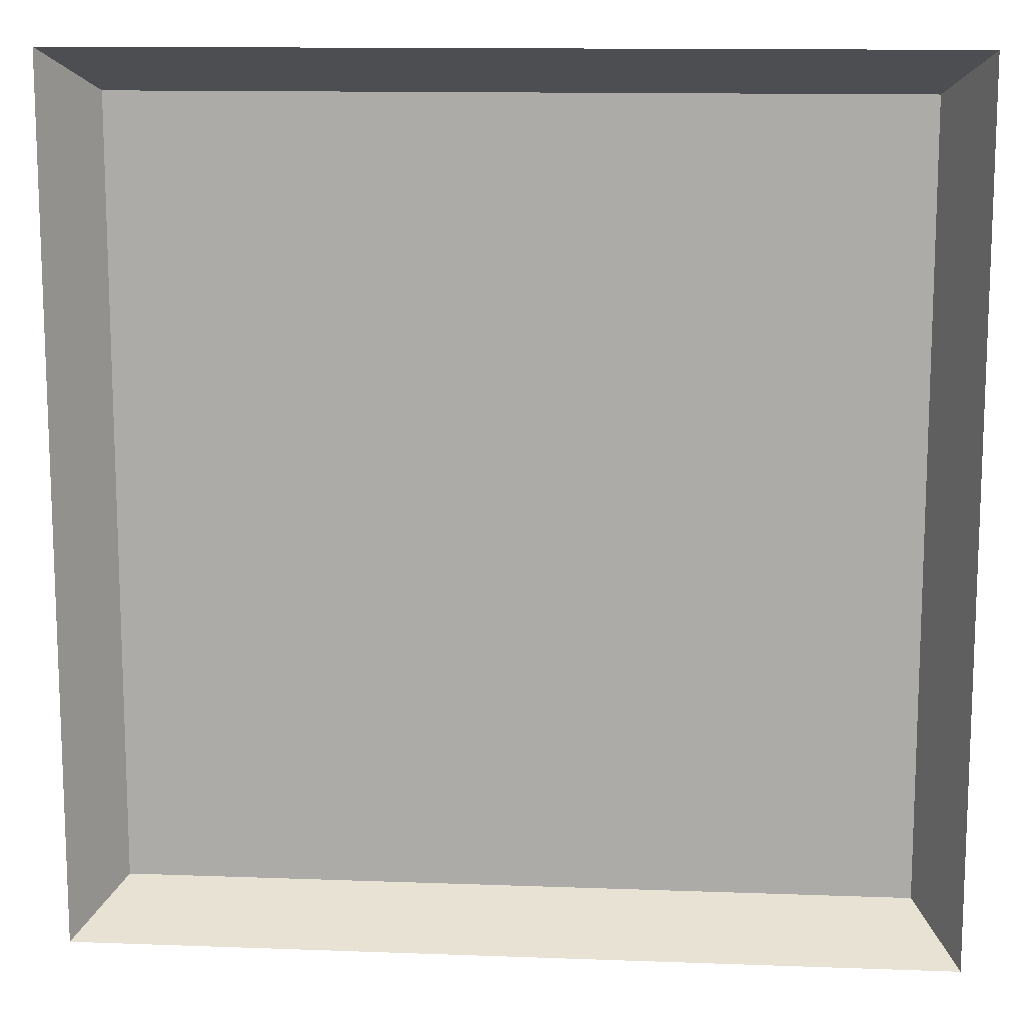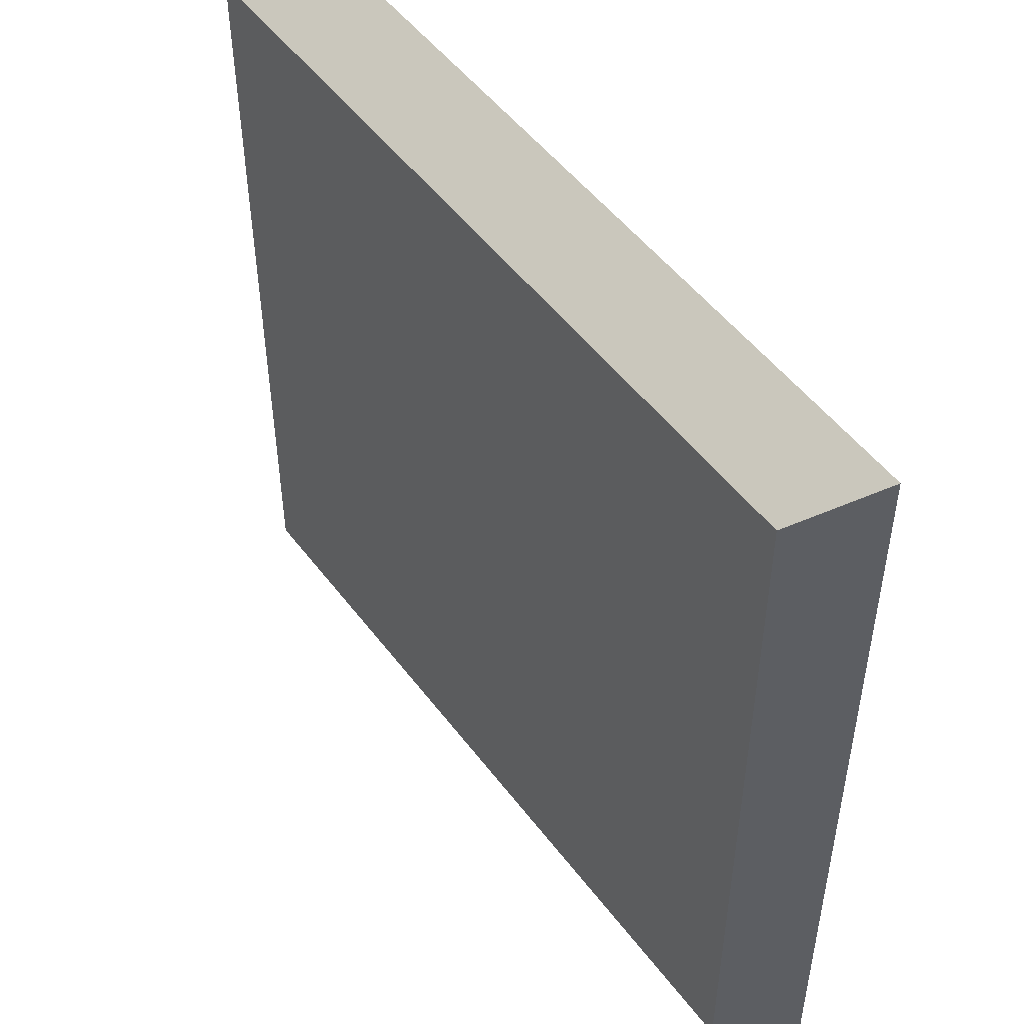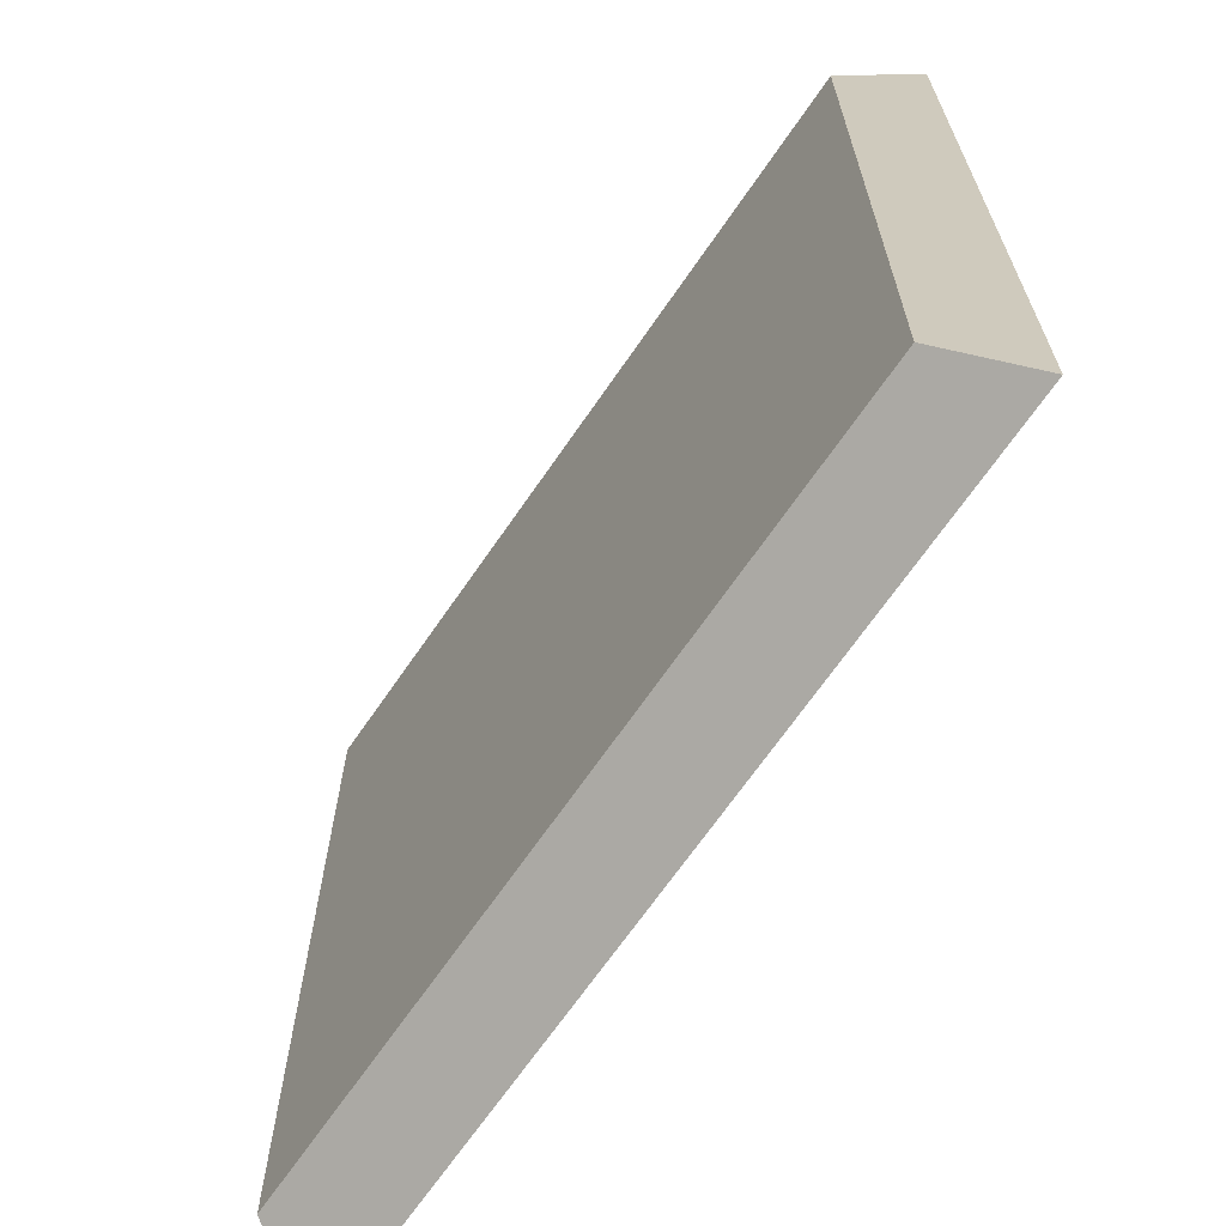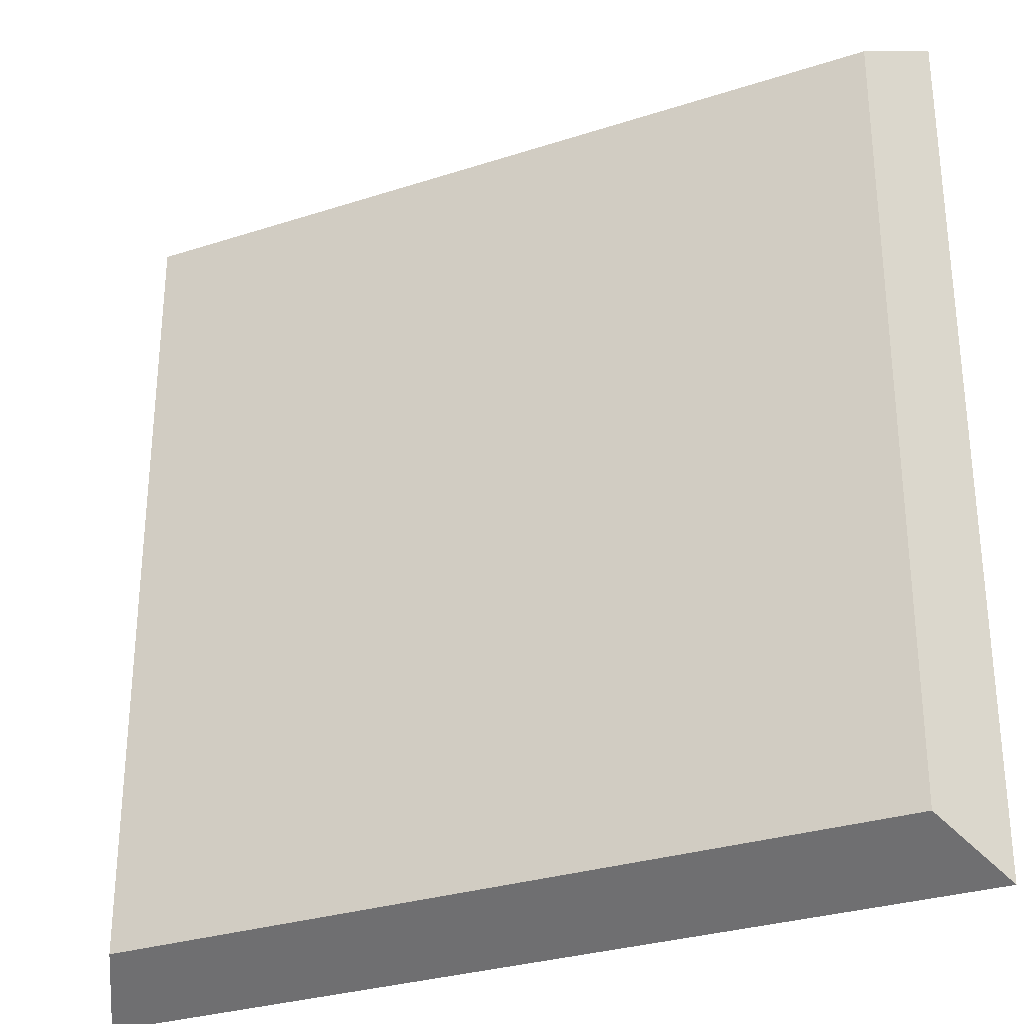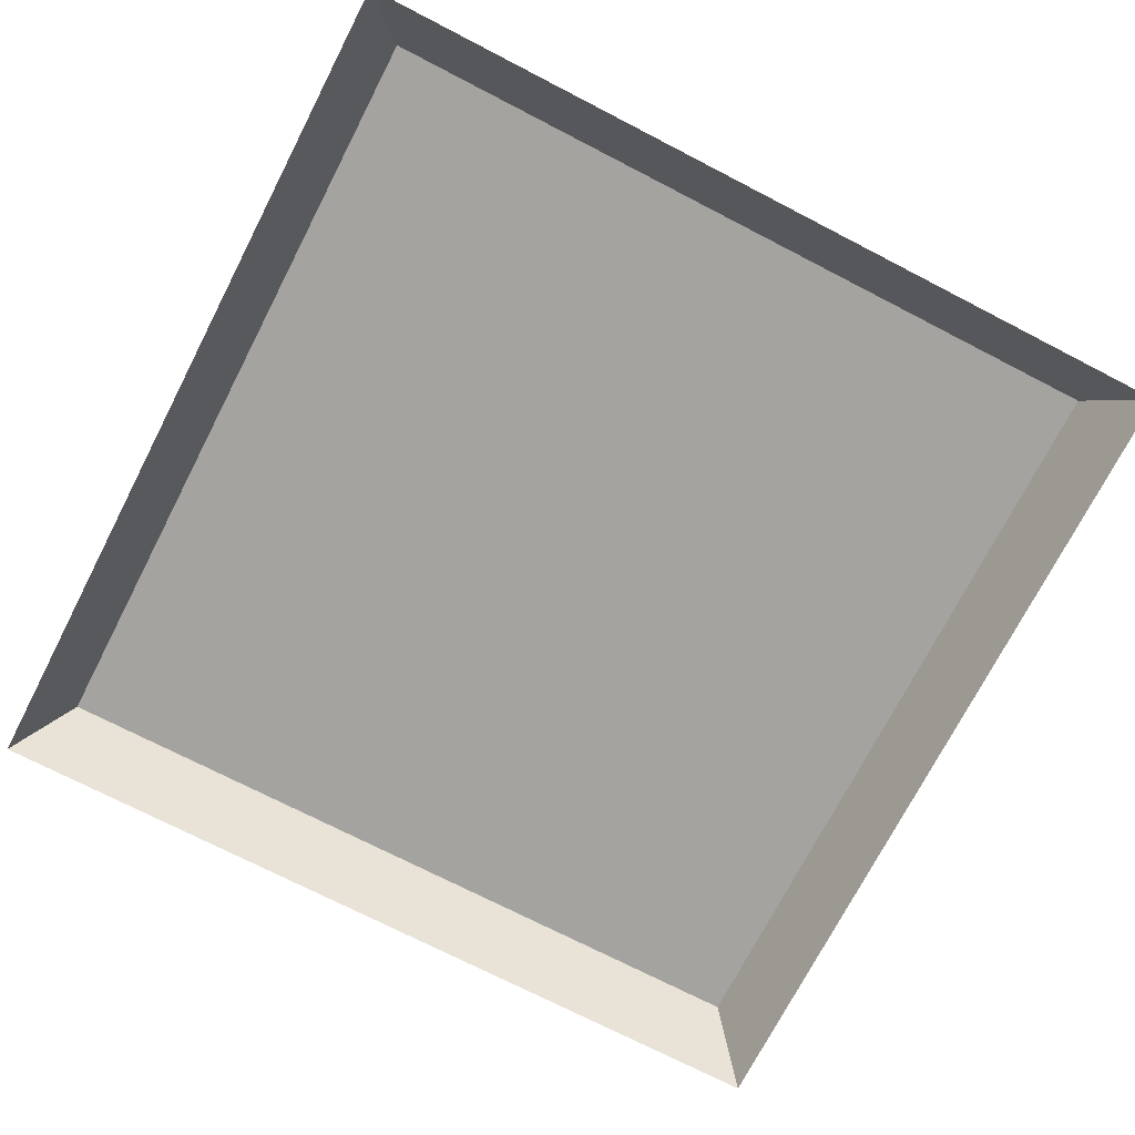
<metadata>
{"format":"obj","ext":"obj","renderer":"f3d","projection":"perspective","resolution":1024,"background":"white","views":[{"elev":12.8,"azim":4.9,"up":"+Z"},{"elev":50.5,"azim":-125.6,"up":"+Z"},{"elev":-67.7,"azim":-124.4,"up":"+Z"},{"elev":-29.7,"azim":-154.5,"up":"+Z"},{"elev":-73.0,"azim":-27.3,"up":"+Y"}]}
</metadata>
<code>
o mesh40/mesh40-geometry#mesh40-geometry
v 0.2367 -0.1479 0.09299
v 0.2376 -0.1479 0.09153
v 0.2362 -0.1479 0.09224
v 0.238 -0.1479 0.09214
v 0.2362 -0.1479 0.0907
v 0.235 -0.1479 0.09967
v 0.2379 -0.1479 0.09365
v 0.238 -0.1479 0.09077
v 0.2367 -0.1479 0.08994
v 0.235 -0.1479 0.08424
v 0.2421 -0.1479 0.09967
v 0.2388 -0.1479 0.09365
v 0.2346 -0.1479 0.08426
v 0.2421 -0.1479 0.1005
v 0.2379 -0.1479 0.08929
v 0.2387 -0.1479 0.09212
v 0.2421 -0.1479 0.08424
v 0.2346 -0.1479 0.09965
v 0.2349 -0.1479 0.08341
v 0.2349 -0.1479 0.1005
v 0.2424 -0.1479 0.09965
v 0.24 -0.1479 0.09299
v 0.2388 -0.1479 0.08929
v 0.2387 -0.1479 0.09079
v 0.2421 -0.1479 0.08341
v 0.2343 -0.1479 0.08433
v 0.2345 -0.1479 0.08344
v 0.255 -0.1479 0.1364
v 0.2426 -0.1479 0.1005
v 0.2405 -0.1479 0.09224
v 0.2391 -0.1479 0.09149
v 0.2424 -0.1479 0.08426
v 0.2343 -0.1479 0.09958
v 0.2345 -0.1479 0.1005
v 0.255 -0.1479 0.07393
v 0.2428 -0.1479 0.09958
v 0.2405 -0.1479 0.0907
v 0.2401 -0.1479 0.08994
v 0.2426 -0.1479 0.08344
v 0.2339 -0.1479 0.08444
v 0.2341 -0.1479 0.08353
v 0.2341 -0.1479 0.1004
v 0.243 -0.1479 0.1004
v 0.2428 -0.1479 0.08433
v 0.2339 -0.1479 0.09947
v 0.2336 -0.1479 0.08368
v 0.243 -0.1479 0.08353
v 0.2336 -0.1479 0.1002
v 0.2434 -0.1479 0.1002
v 0.2431 -0.1479 0.09947
v 0.2336 -0.1479 0.08459
v 0.2165 -0.1479 0.0889
v 0.2434 -0.1479 0.08368
v 0.2332 -0.1479 0.1
v 0.2336 -0.1479 0.09932
v 0.2438 -0.1479 0.1
v 0.2431 -0.1479 0.08444
v 0.2164 -0.1479 0.08754
v 0.2332 -0.1479 0.08388
v 0.2333 -0.1479 0.08478
v 0.2438 -0.1479 0.08388
v 0.2328 -0.1479 0.09978
v 0.2333 -0.1479 0.09913
v 0.2442 -0.1479 0.09978
v 0.2437 -0.1479 0.09913
v 0.2434 -0.1479 0.09932
v 0.216 -0.1479 0.08631
v 0.2164 -0.1479 0.09026
v 0.2328 -0.1479 0.08413
v 0.2434 -0.1479 0.08459
v 0.2437 -0.1479 0.08478
v 0.2442 -0.1479 0.08413
v 0.2325 -0.1479 0.09948
v 0.2329 -0.1479 0.09864
v 0.2331 -0.1479 0.0989
v 0.2446 -0.1479 0.09948
v 0.244 -0.1479 0.0989
v 0.2153 -0.1479 0.08525
v 0.2325 -0.1479 0.08443
v 0.2329 -0.1479 0.08527
v 0.2331 -0.1479 0.08501
v 0.244 -0.1479 0.08501
v 0.2446 -0.1479 0.08443
v 0.2322 -0.1479 0.09914
v 0.2325 -0.1479 0.09804
v 0.2327 -0.1479 0.09835
v 0.2449 -0.1479 0.09914
v 0.2444 -0.1479 0.09835
v 0.2442 -0.1479 0.09864
v 0.2145 -0.1479 0.08443
v 0.216 -0.1479 0.09151
v 0.232 -0.1479 0.09876
v 0.2322 -0.1479 0.08477
v 0.2325 -0.1479 0.08587
v 0.2327 -0.1479 0.08556
v 0.2442 -0.1479 0.08527
v 0.2444 -0.1479 0.08556
v 0.2449 -0.1479 0.08477
v 0.2323 -0.1479 0.09737
v 0.2324 -0.1479 0.09771
v 0.2451 -0.1479 0.09876
v 0.2447 -0.1479 0.09771
v 0.2445 -0.1479 0.09804
v 0.2137 -0.1479 0.08397
v 0.2145 -0.1479 0.09339
v 0.2153 -0.1479 0.09258
v 0.2318 -0.1479 0.09835
v 0.232 -0.1479 0.08515
v 0.2323 -0.1479 0.08654
v 0.2324 -0.1479 0.0862
v 0.2445 -0.1479 0.08587
v 0.2447 -0.1479 0.0862
v 0.2451 -0.1479 0.08515
v 0.2323 -0.1479 0.09703
v 0.2453 -0.1479 0.09835
v 0.2447 -0.1479 0.09737
v 0.2127 -0.1479 0.08365
v 0.2318 -0.1479 0.08556
v 0.2316 -0.1479 0.09792
v 0.2323 -0.1479 0.08688
v 0.2447 -0.1479 0.08654
v 0.2453 -0.1479 0.08556
v 0.2455 -0.1479 0.09792
v 0.2447 -0.1479 0.08688
v 0.2447 -0.1479 0.09703
v 0.2114 -0.1479 0.08347
v 0.2129 -0.1479 0.08773
v 0.2137 -0.1479 0.09385
v 0.2316 -0.1479 0.08599
v 0.2315 -0.1479 0.09748
v 0.2455 -0.1479 0.08599
v 0.2455 -0.1479 0.09748
v 0.2095 -0.1479 0.08341
v 0.2122 -0.1479 0.08684
v 0.2126 -0.1479 0.08723
v 0.2132 -0.1479 0.08909
v 0.2127 -0.1479 0.09416
v 0.2315 -0.1479 0.08643
v 0.2315 -0.1479 0.09705
v 0.2455 -0.1479 0.08643
v 0.2456 -0.1479 0.09705
v 0.2046 -0.1479 0.08341
v 0.2108 -0.1479 0.08635
v 0.2129 -0.1479 0.09035
v 0.2095 -0.1479 0.0944
v 0.2315 -0.1479 0.08686
v 0.2456 -0.1479 0.08686
v 0.1926 -0.1479 0.07393
v 0.2078 -0.1479 0.08619
v 0.2087 -0.1479 0.08619
v 0.2109 -0.1479 0.0916
v 0.2123 -0.1479 0.09116
v 0.2089 -0.1479 0.0944
v 0.2046 -0.1479 0.1033
v 0.2585 -0.154 0.07046
v 0.2076 -0.1479 0.0944
v 0.1926 -0.1479 0.1364
v 0.2076 -0.1479 0.1033
v 0.1891 -0.154 0.07046
v 0.2078 -0.1479 0.09174
v 0.2087 -0.1479 0.09174
v 0.2585 -0.154 0.1398
v 0.1891 -0.154 0.1398
f 1 2 3
f 2 1 4
f 8 2 4
f 2 9 5
f 12 4 7
f 9 2 8
f 4 12 8
f 6 14 11
f 8 12 16
f 19 13 10
f 6 20 14
f 11 14 21
f 8 23 15
f 24 8 16
f 25 10 17
f 18 20 6
f 27 13 19
f 19 10 25
f 21 14 29
f 23 8 24
f 31 16 22
f 16 31 24
f 25 17 32
f 27 26 13
f 18 34 20
f 21 29 36
f 31 22 30
f 31 38 24
f 25 32 39
f 33 34 18
f 41 26 27
f 36 29 43
f 38 31 37
f 39 32 44
f 41 40 26
f 33 42 34
f 36 43 50
f 39 44 47
f 45 42 33
f 41 51 40
f 46 51 41
f 55 48 42
f 50 43 49
f 47 44 57
f 55 42 45
f 46 60 51
f 47 57 53
f 63 54 48
f 63 48 55
f 65 49 56
f 50 49 66
f 58 68 52
f 59 60 46
f 53 57 70
f 53 71 61
f 74 62 54
f 75 54 63
f 77 56 64
f 66 49 65
f 65 56 77
f 67 68 58
f 69 80 59
f 59 81 60
f 53 70 71
f 61 71 82
f 61 82 72
f 85 73 62
f 86 62 74
f 74 54 75
f 88 64 76
f 77 64 89
f 78 91 67
f 67 91 68
f 79 94 69
f 69 95 80
f 59 80 81
f 72 82 96
f 72 97 83
f 99 84 73
f 100 73 85
f 85 62 86
f 102 76 87
f 89 64 88
f 88 76 103
f 90 105 78
f 78 106 91
f 93 109 79
f 79 110 94
f 69 94 95
f 72 96 97
f 83 97 111
f 83 112 98
f 108 92 84
f 114 84 99
f 99 73 100
f 98 87 101
f 103 76 102
f 102 87 116
f 104 105 90
f 78 105 106
f 118 107 92
f 108 84 93
f 109 93 120
f 79 109 110
f 83 111 112
f 98 112 121
f 98 101 113
f 118 92 108
f 93 84 114
f 113 101 115
f 98 124 87
f 116 87 125
f 117 127 104
f 104 128 105
f 129 107 118
f 129 119 107
f 120 93 114
f 98 121 124
f 113 115 122
f 122 115 123
f 125 87 124
f 126 134 117
f 117 135 127
f 104 127 136
f 104 136 128
f 138 119 129
f 138 130 119
f 122 123 131
f 131 123 132
f 133 143 126
f 126 143 134
f 117 134 135
f 144 128 136
f 144 137 128
f 146 130 138
f 130 146 139
f 131 132 140
f 140 132 141
f 142 149 133
f 133 150 143
f 151 145 137
f 152 137 144
f 140 141 147
f 142 156 149
f 133 149 150
f 151 153 145
f 151 137 152
f 158 142 154
f 142 158 156
f 149 156 160
f 153 160 156
f 161 153 151
f 160 153 161
f 3 2 1
f 4 1 2
f 3 5 2
f 1 6 3
f 7 1 4
f 4 2 8
f 5 9 2
f 3 10 5
f 3 6 10
f 11 6 1
f 7 11 1
f 7 4 12
f 8 2 9
f 8 12 4
f 5 10 9
f 10 6 13
f 11 14 6
f 12 11 7
f 9 15 8
f 16 12 8
f 17 9 10
f 6 18 13
f 10 13 19
f 14 20 6
f 21 14 11
f 22 11 12
f 15 23 8
f 15 9 17
f 12 16 22
f 16 8 24
f 17 10 25
f 13 18 26
f 6 20 18
f 19 13 27
f 25 10 19
f 14 28 20
f 29 14 21
f 21 11 17
f 30 11 22
f 24 8 23
f 23 15 17
f 22 16 31
f 24 31 16
f 32 17 25
f 18 33 26
f 13 26 27
f 20 34 18
f 19 27 35
f 25 19 35
f 20 28 34
f 29 28 14
f 36 29 21
f 11 37 17
f 32 21 17
f 37 11 30
f 30 22 31
f 24 23 38
f 38 23 17
f 24 38 31
f 39 32 25
f 26 33 40
f 18 34 33
f 27 26 41
f 27 41 35
f 39 25 35
f 34 28 42
f 43 28 29
f 43 29 36
f 36 21 32
f 37 38 17
f 30 31 37
f 37 31 38
f 44 32 39
f 33 45 40
f 26 40 41
f 34 42 33
f 41 46 35
f 47 39 35
f 42 28 48
f 49 28 43
f 50 43 36
f 44 36 32
f 47 44 39
f 40 45 51
f 33 42 45
f 40 51 41
f 46 52 35
f 41 51 46
f 53 47 35
f 48 28 54
f 42 48 55
f 56 28 49
f 49 43 50
f 50 36 44
f 57 44 47
f 45 55 51
f 45 42 55
f 52 58 35
f 59 52 46
f 51 60 46
f 53 57 47
f 61 53 35
f 54 28 62
f 48 54 63
f 55 48 63
f 64 28 56
f 56 49 65
f 66 49 50
f 57 50 44
f 51 55 60
f 58 67 35
f 52 68 58
f 69 52 59
f 46 60 59
f 70 57 53
f 61 71 53
f 72 61 35
f 62 28 73
f 54 62 74
f 63 54 75
f 55 63 60
f 76 28 64
f 64 56 77
f 65 49 66
f 77 56 65
f 66 50 57
f 67 78 35
f 58 68 67
f 52 28 68
f 79 52 69
f 59 80 69
f 60 81 59
f 70 66 57
f 71 70 53
f 82 71 61
f 72 82 61
f 83 72 35
f 73 28 84
f 62 73 85
f 74 62 86
f 75 54 74
f 63 75 81
f 60 63 81
f 87 28 76
f 76 64 88
f 89 64 77
f 65 66 70
f 77 65 71
f 78 90 35
f 67 91 78
f 68 91 67
f 68 28 91
f 92 28 52
f 93 52 79
f 69 94 79
f 80 95 69
f 81 80 59
f 71 65 70
f 82 77 71
f 96 82 72
f 83 97 72
f 98 83 35
f 84 28 92
f 73 84 99
f 85 73 100
f 86 62 85
f 74 86 95
f 75 74 80
f 81 75 80
f 101 28 87
f 87 76 102
f 88 64 89
f 103 76 88
f 89 77 82
f 90 104 35
f 78 105 90
f 91 106 78
f 91 28 106
f 107 92 52
f 108 52 93
f 79 109 93
f 94 110 79
f 95 94 69
f 80 74 95
f 96 89 82
f 97 96 72
f 111 97 83
f 98 112 83
f 113 98 35
f 84 92 108
f 99 84 114
f 100 73 99
f 85 100 110
f 86 85 94
f 95 86 94
f 115 28 101
f 101 87 98
f 102 76 103
f 116 87 102
f 88 89 96
f 103 88 97
f 104 117 35
f 90 105 104
f 106 105 78
f 106 28 105
f 92 107 118
f 119 107 52
f 118 52 108
f 93 84 108
f 120 93 109
f 110 109 79
f 94 85 110
f 97 88 96
f 111 103 97
f 112 111 83
f 121 112 98
f 113 101 98
f 122 113 35
f 108 92 118
f 114 84 93
f 114 120 99
f 100 99 109
f 110 100 109
f 123 28 115
f 115 101 113
f 87 124 98
f 102 103 111
f 125 87 116
f 116 102 112
f 117 126 35
f 104 127 117
f 105 128 104
f 105 28 128
f 118 107 129
f 107 119 129
f 130 119 52
f 129 52 118
f 114 93 120
f 109 99 120
f 112 102 111
f 121 116 112
f 124 121 98
f 122 115 113
f 131 122 35
f 132 28 123
f 123 115 122
f 124 87 125
f 125 116 121
f 126 133 35
f 117 134 126
f 127 135 117
f 136 127 104
f 128 136 104
f 128 28 137
f 129 119 138
f 119 130 138
f 139 130 52
f 138 52 129
f 124 125 121
f 131 123 122
f 140 131 35
f 141 28 132
f 132 123 131
f 133 142 35
f 126 143 133
f 134 143 126
f 135 134 117
f 127 144 135
f 136 144 127
f 136 128 144
f 137 28 145
f 128 137 144
f 138 130 146
f 139 146 130
f 139 52 146
f 146 52 138
f 140 132 131
f 147 140 35
f 147 28 141
f 141 132 140
f 35 142 148
f 133 149 142
f 143 150 133
f 134 151 143
f 135 152 134
f 144 152 135
f 145 28 153
f 137 145 151
f 144 137 152
f 147 141 140
f 28 147 35
f 154 148 142
f 35 148 155
f 149 156 142
f 150 149 133
f 143 151 150
f 152 151 134
f 153 28 156
f 145 153 151
f 152 137 151
f 35 155 28
f 148 154 157
f 154 142 158
f 159 155 148
f 156 158 142
f 160 156 149
f 150 161 149
f 151 161 150
f 156 28 158
f 156 160 153
f 151 153 161
f 162 28 155
f 28 157 154
f 148 157 159
f 158 28 154
f 160 149 161
f 161 153 160
f 162 163 28
f 157 28 163
f 163 159 157
f 2 5 3
f 3 6 1
f 4 1 7
f 5 10 3
f 10 6 3
f 1 6 11
f 1 11 7
f 9 10 5
f 13 6 10
f 7 11 12
f 8 15 9
f 10 9 17
f 13 18 6
f 12 11 22
f 17 9 15
f 22 16 12
f 26 18 13
f 20 28 14
f 17 11 21
f 22 11 30
f 17 15 23
f 26 33 18
f 35 27 19
f 35 19 25
f 34 28 20
f 14 28 29
f 17 37 11
f 17 21 32
f 30 11 37
f 38 23 24
f 17 23 38
f 40 33 26
f 35 41 27
f 35 25 39
f 42 28 34
f 29 28 43
f 32 21 36
f 17 38 37
f 37 31 30
f 40 45 33
f 35 46 41
f 35 39 47
f 48 28 42
f 43 28 49
f 32 36 44
f 51 45 40
f 35 52 46
f 35 47 53
f 54 28 48
f 49 28 56
f 44 36 50
f 51 55 45
f 35 58 52
f 46 52 59
f 35 53 61
f 62 28 54
f 56 28 64
f 44 50 57
f 60 55 51
f 35 67 58
f 59 52 69
f 35 61 72
f 73 28 62
f 60 63 55
f 64 28 76
f 57 50 66
f 35 78 67
f 68 28 52
f 69 52 79
f 57 66 70
f 35 72 83
f 84 28 73
f 81 75 63
f 81 63 60
f 76 28 87
f 70 66 65
f 71 65 77
f 35 90 78
f 91 28 68
f 52 28 92
f 79 52 93
f 70 65 71
f 71 77 82
f 35 83 98
f 92 28 84
f 95 86 74
f 80 74 75
f 80 75 81
f 87 28 101
f 82 77 89
f 35 104 90
f 106 28 91
f 52 92 107
f 93 52 108
f 95 74 80
f 82 89 96
f 35 98 113
f 110 100 85
f 94 85 86
f 94 86 95
f 101 28 115
f 96 89 88
f 97 88 103
f 35 117 104
f 105 28 106
f 52 107 119
f 108 52 118
f 110 85 94
f 96 88 97
f 97 103 111
f 35 113 122
f 99 120 114
f 109 99 100
f 109 100 110
f 115 28 123
f 111 103 102
f 112 102 116
f 35 126 117
f 128 28 105
f 52 119 130
f 118 52 129
f 120 99 109
f 111 102 112
f 112 116 121
f 35 122 131
f 123 28 132
f 121 116 125
f 35 133 126
f 137 28 128
f 52 130 139
f 129 52 138
f 121 125 124
f 35 131 140
f 132 28 141
f 35 142 133
f 135 144 127
f 127 144 136
f 145 28 137
f 146 52 139
f 138 52 146
f 35 140 147
f 141 28 147
f 148 142 35
f 143 151 134
f 134 152 135
f 135 152 144
f 153 28 145
f 35 147 28
f 142 148 154
f 155 148 35
f 150 151 143
f 134 151 152
f 156 28 153
f 28 155 35
f 157 154 148
f 148 155 159
f 149 161 150
f 150 161 151
f 158 28 156
f 155 28 162
f 154 157 28
f 159 157 148
f 154 28 158
f 161 149 160
f 28 163 162
f 163 28 157
f 157 159 163

</code>
